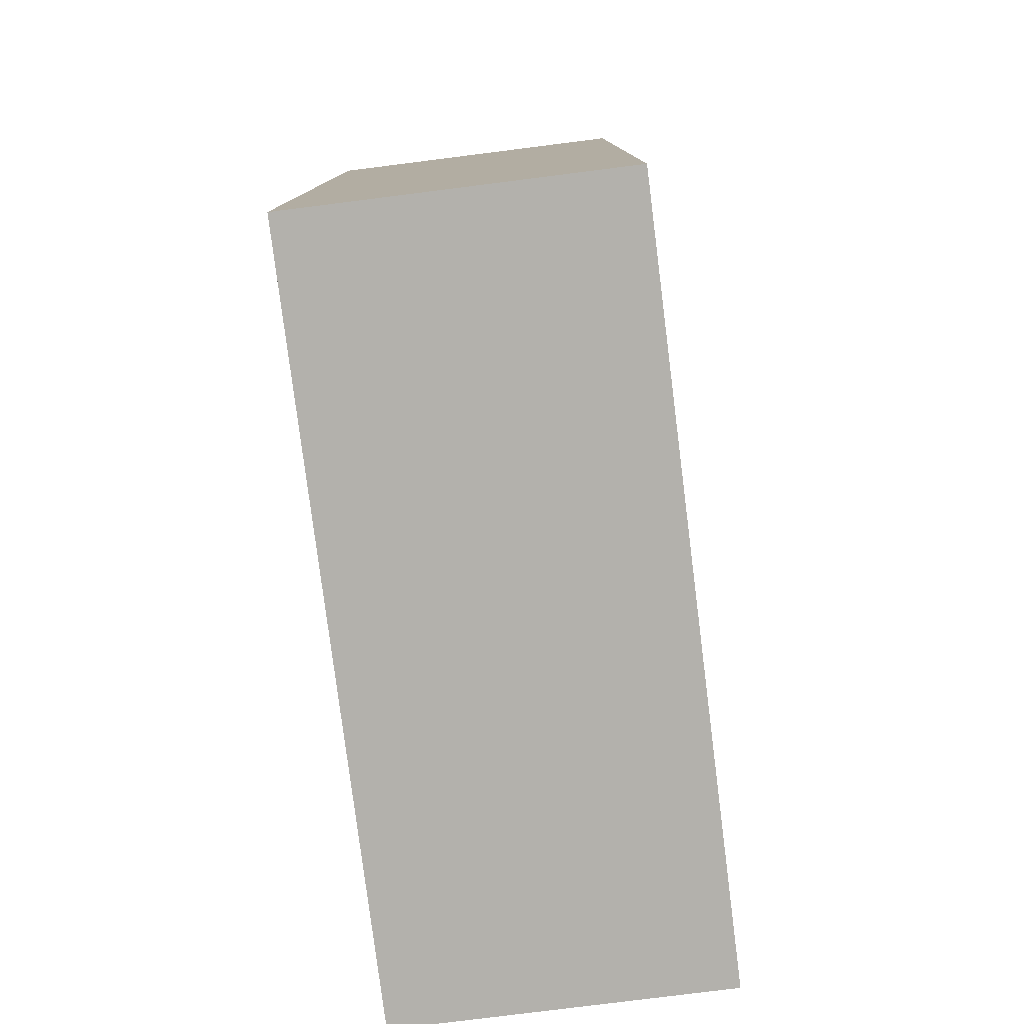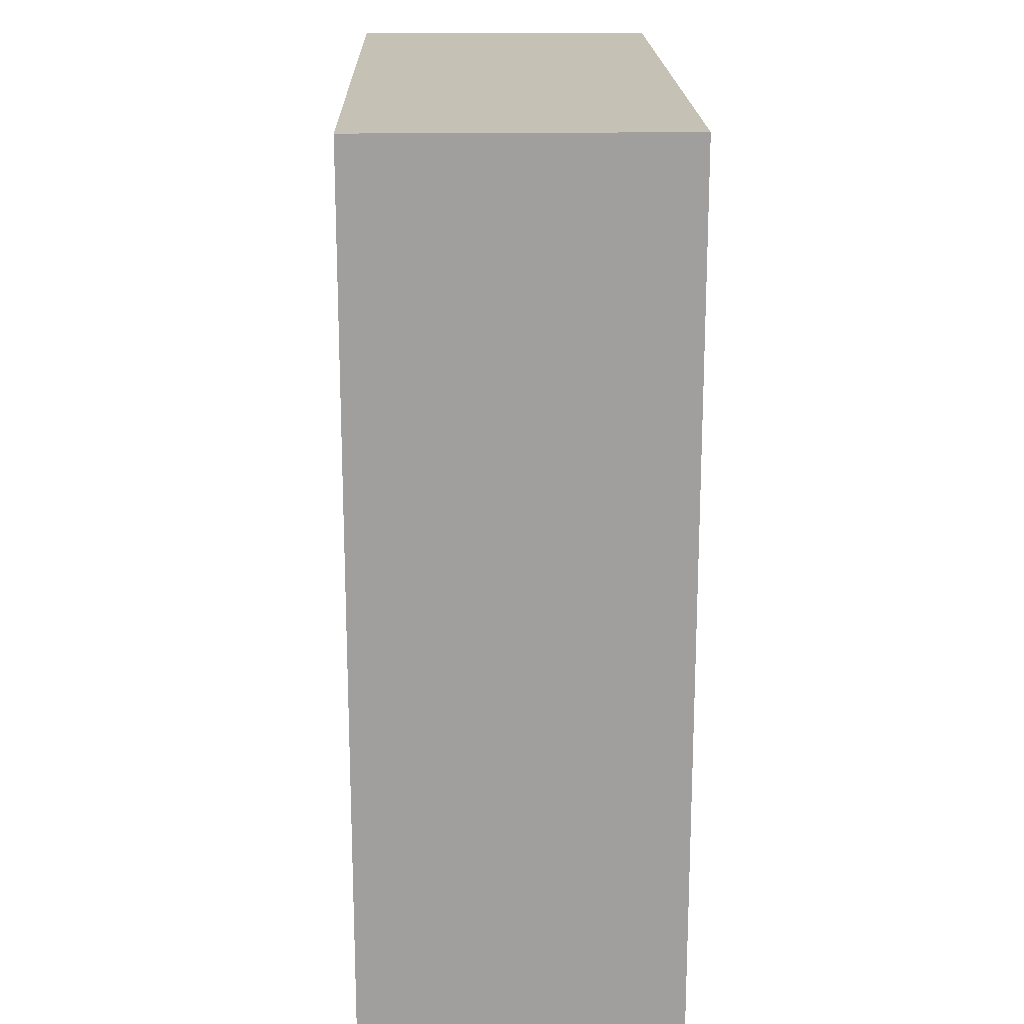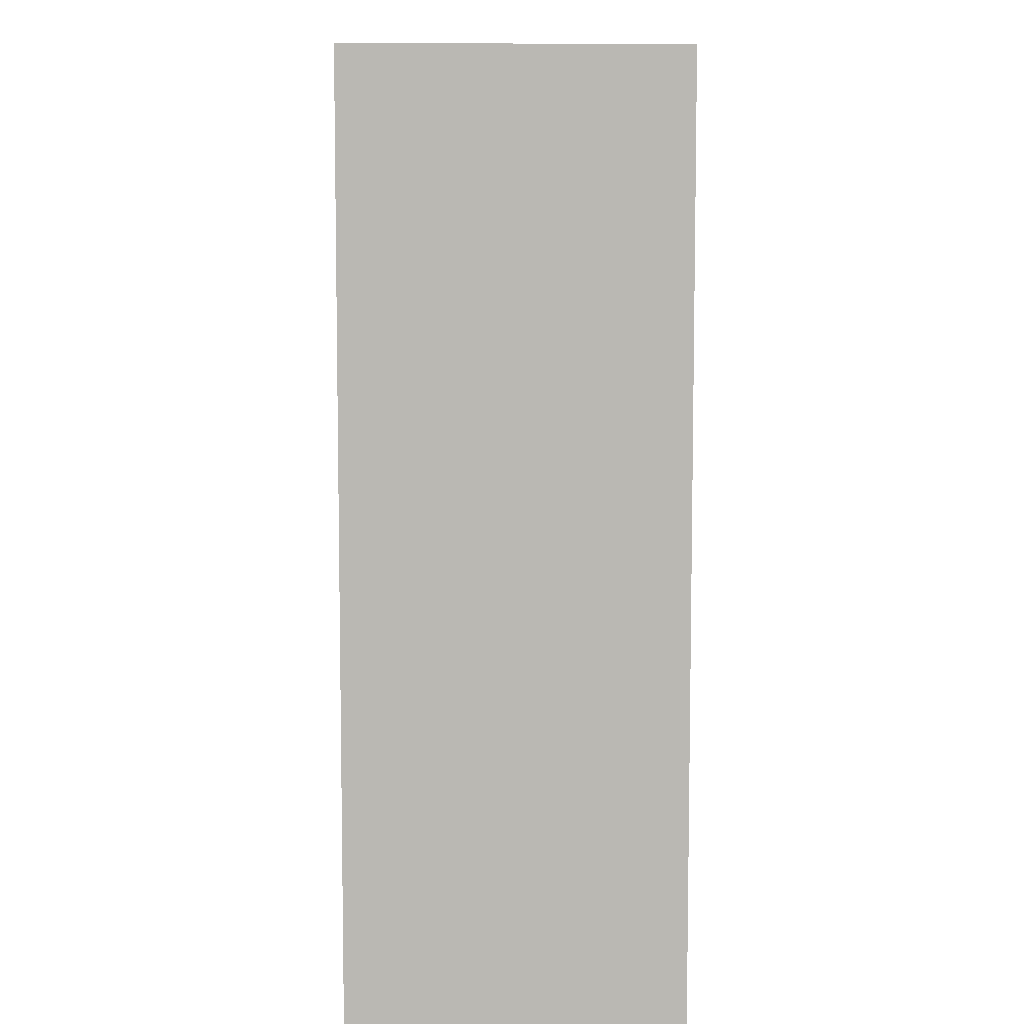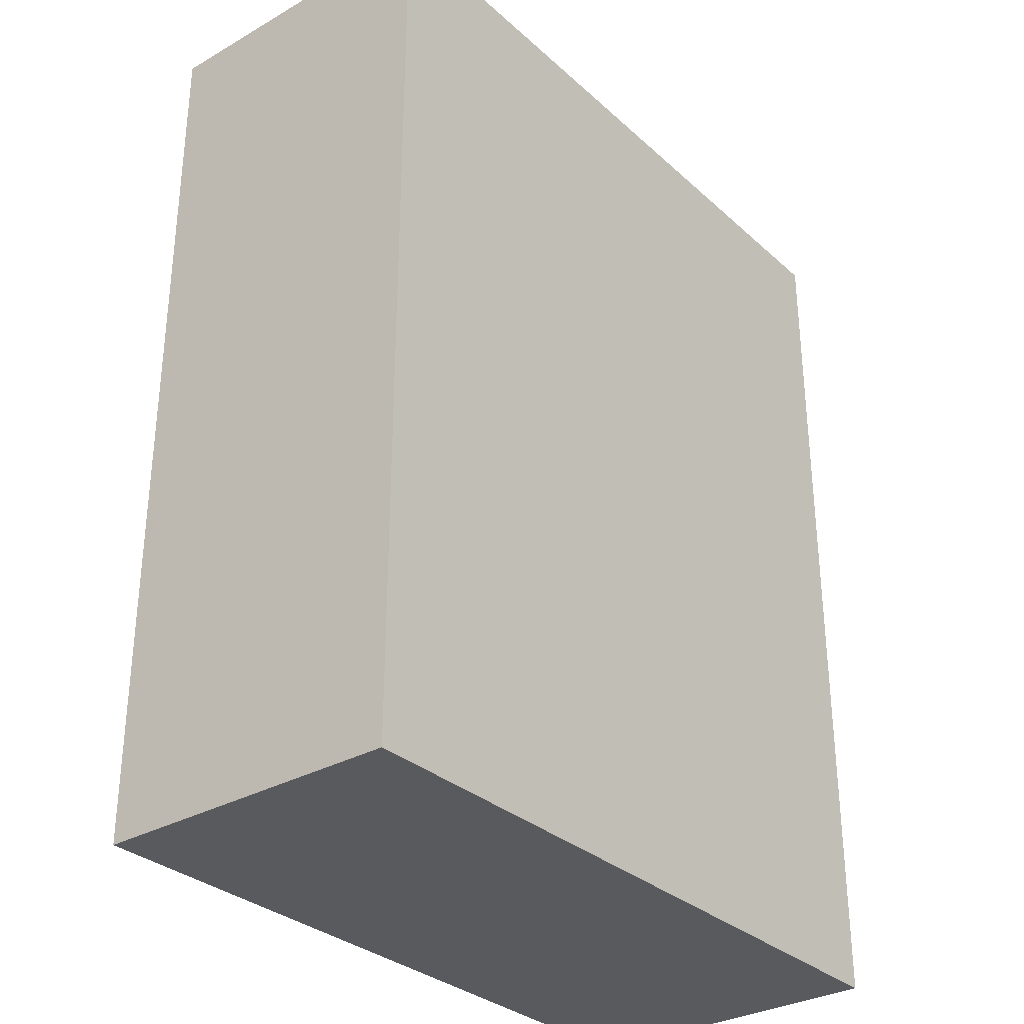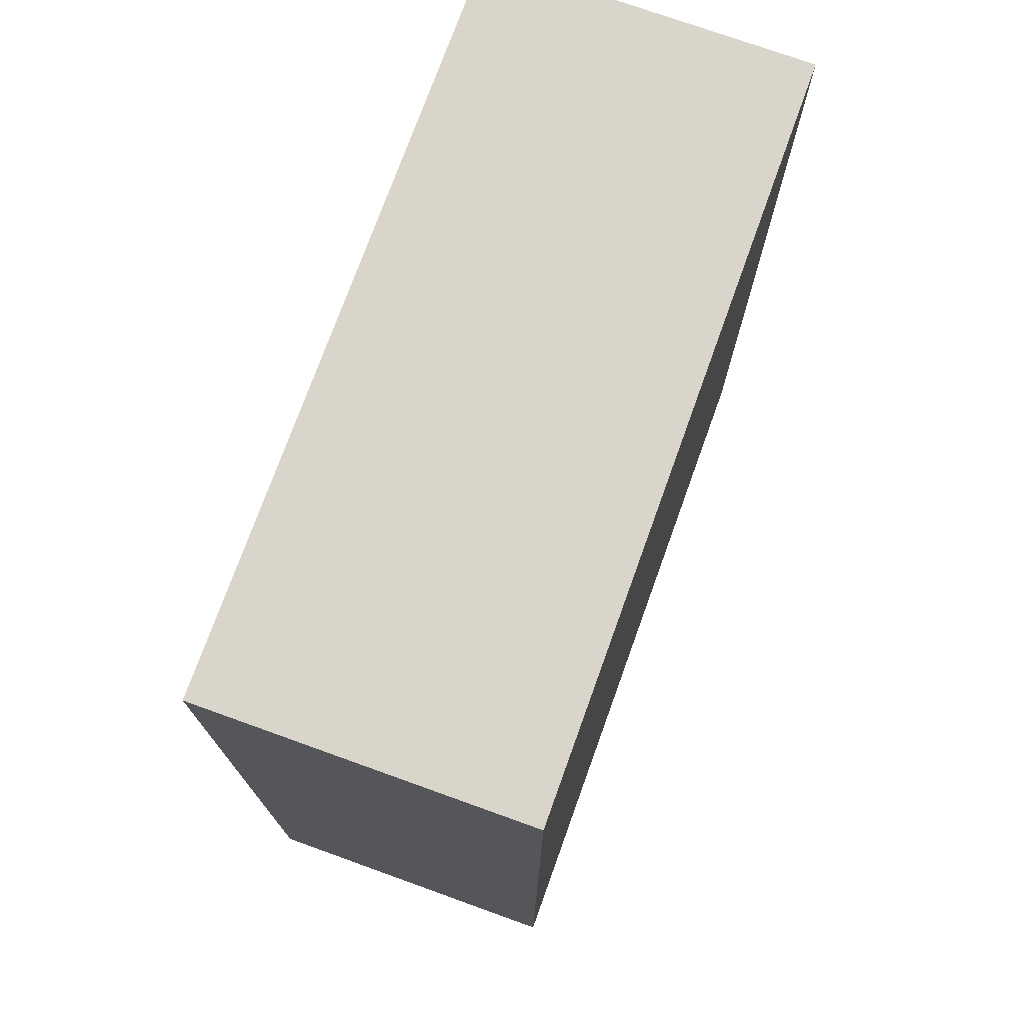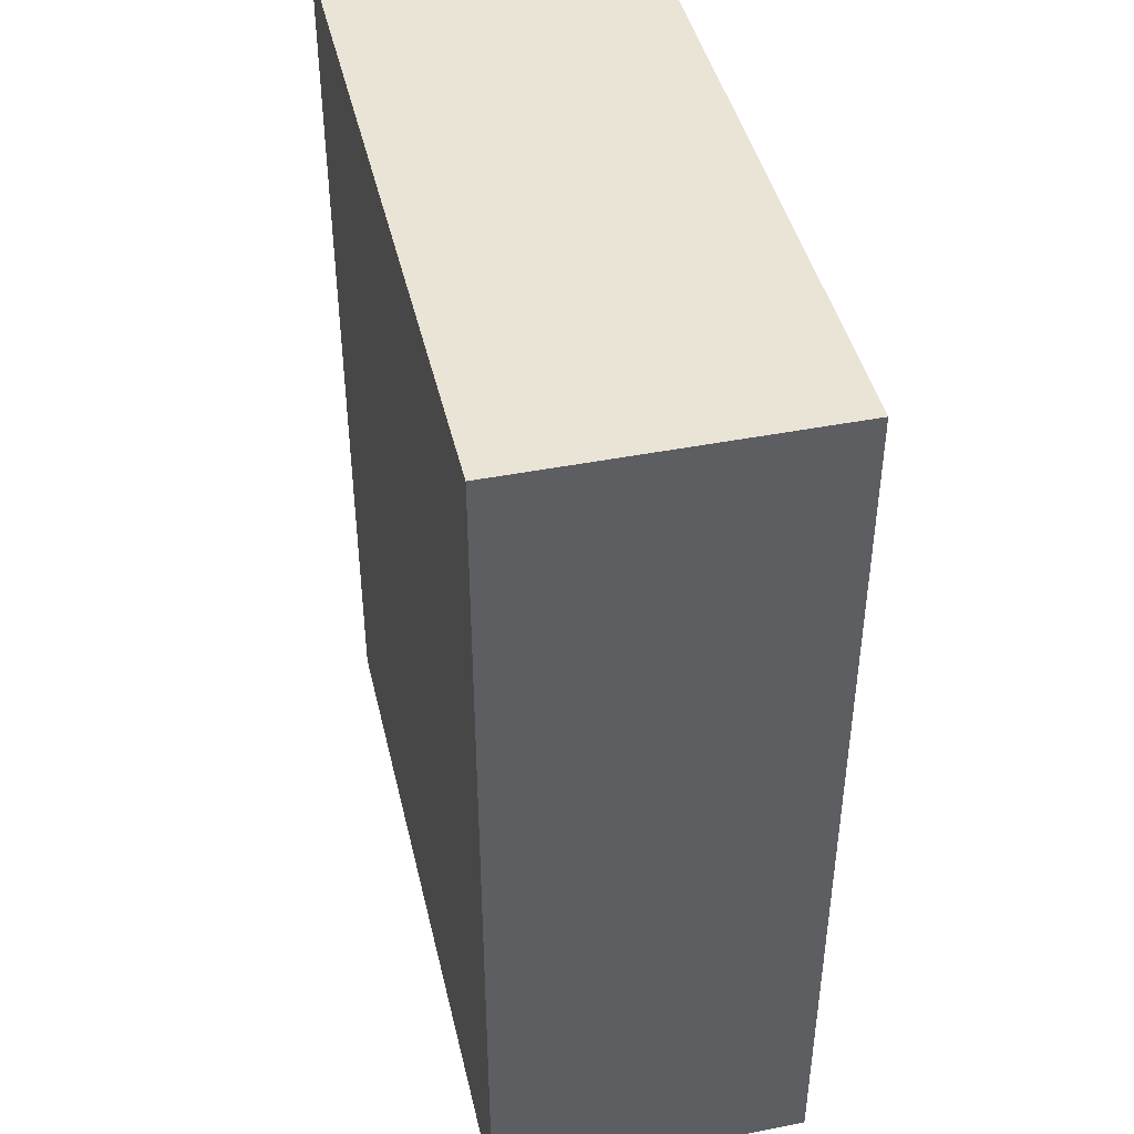
<metadata>
{"format":"obj","ext":"obj","renderer":"f3d","projection":"perspective","resolution":1024,"background":"white","views":[{"elev":-79.1,"azim":-82.8,"up":"+Z"},{"elev":18.7,"azim":-91.4,"up":"+Z"},{"elev":7.4,"azim":-90.5,"up":"+Z"},{"elev":-31.7,"azim":128.8,"up":"+Z"},{"elev":74.5,"azim":109.8,"up":"+Z"},{"elev":43.8,"azim":77.0,"up":"+Z"}]}
</metadata>
<code>
g pb_Mesh-925748
v -12 2.98e-06 29
v -35 -1.49e-08 0
v -35 2.98e-06 29
v -12 -4.768e-07 0
v -35 10 -1.003e-06
v -12 10 1.192e-06
v -12 10 29
v -35 10 29
v -35 -1.49e-08 0
v -12 -4.768e-07 0
v -35 10 -1.003e-06
v -12 10 1.192e-06
v -12 -4.768e-07 0
v -12 2.98e-06 29
v -12 10 1.192e-06
v -12 10 29
v -35 2.98e-06 29
v -35 -1.49e-08 0
v -35 10 29
v -35 10 -1.003e-06
v -12 2.98e-06 29
v -35 2.98e-06 29
v -12 10 29
v -35 10 29
g pb_Mesh-925748_0
f 3 2 1
f 2 4 1
f 7 6 5
f 7 5 8
g pb_Mesh-925748_1
f 11 10 9
f 11 12 10
f 15 14 13
f 15 16 14
f 19 18 17
f 19 20 18
f 23 22 21
f 23 24 22

</code>
